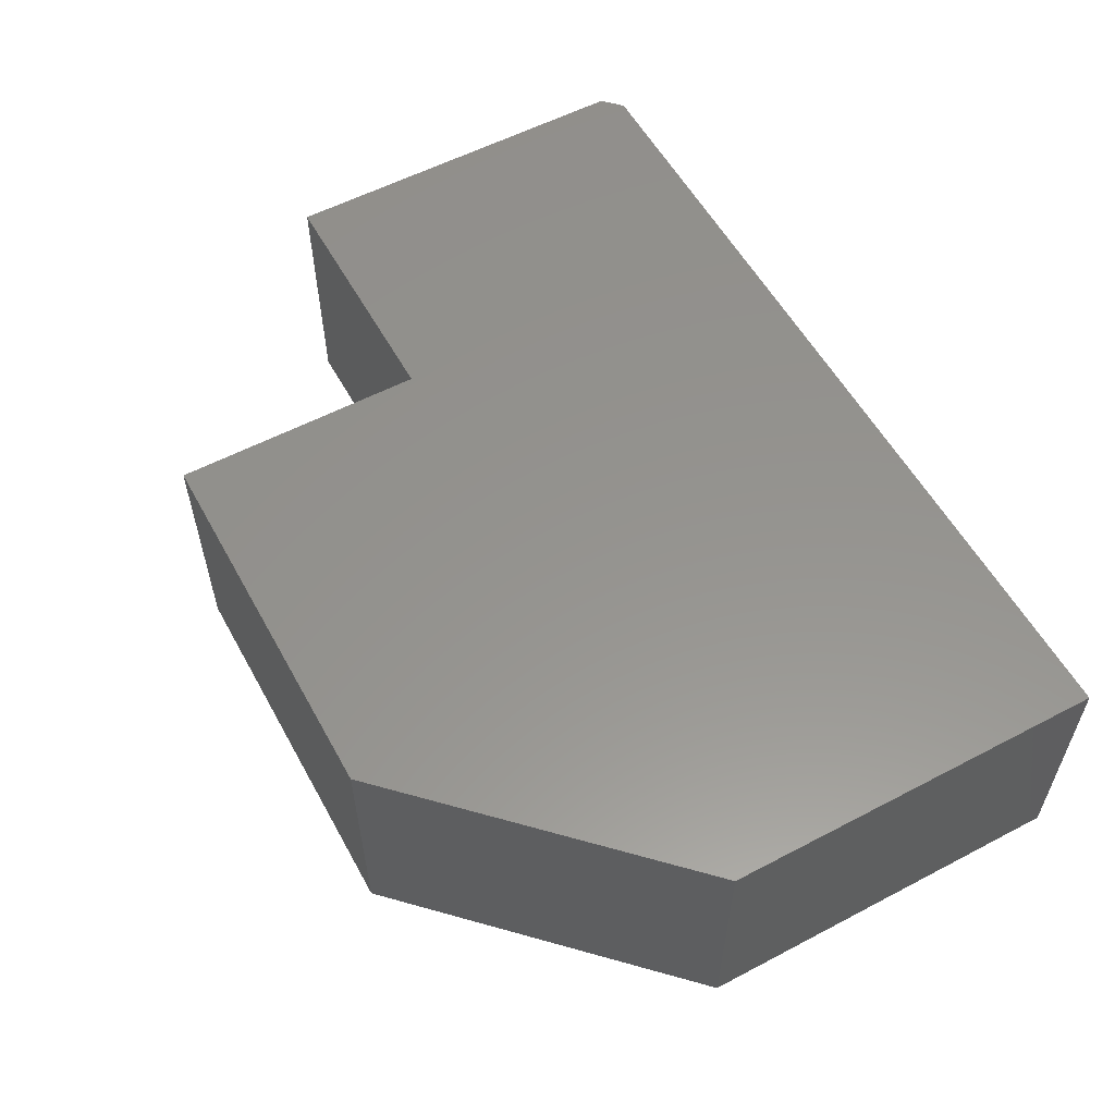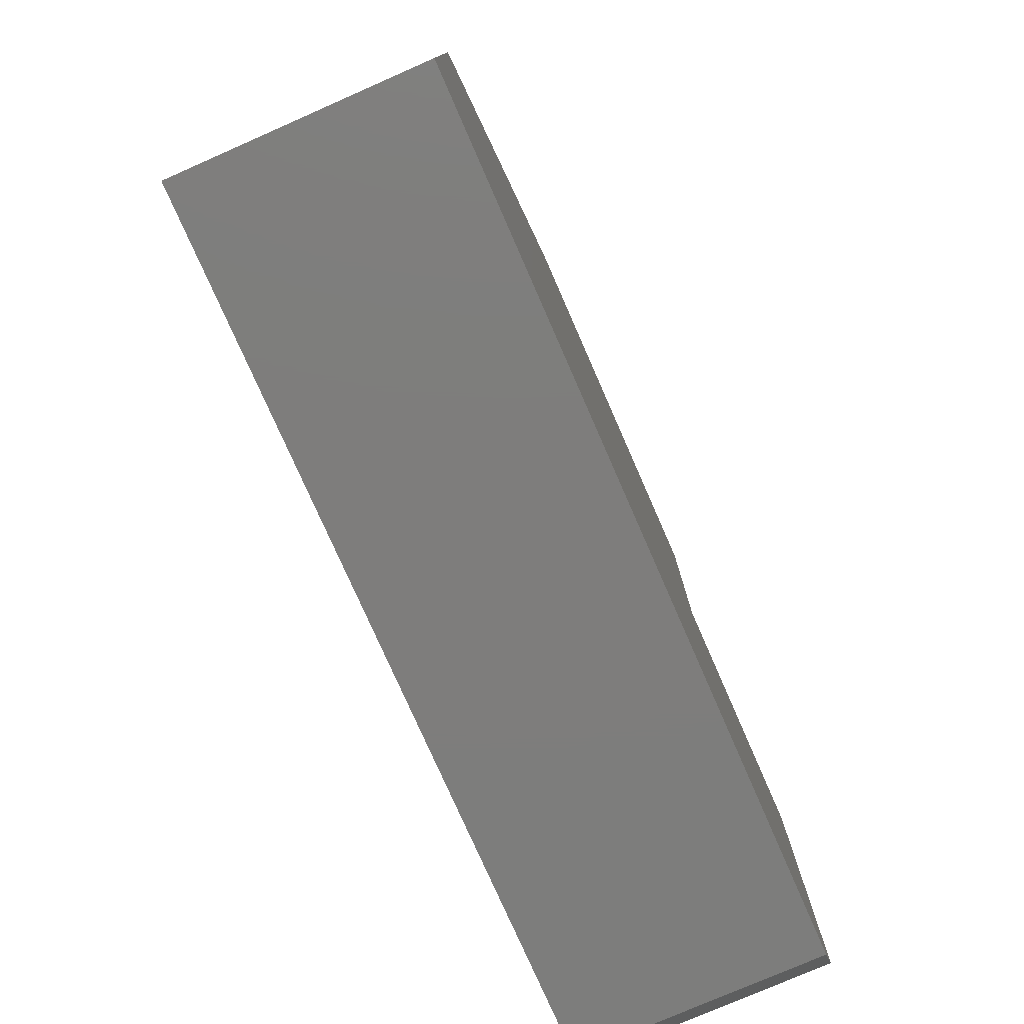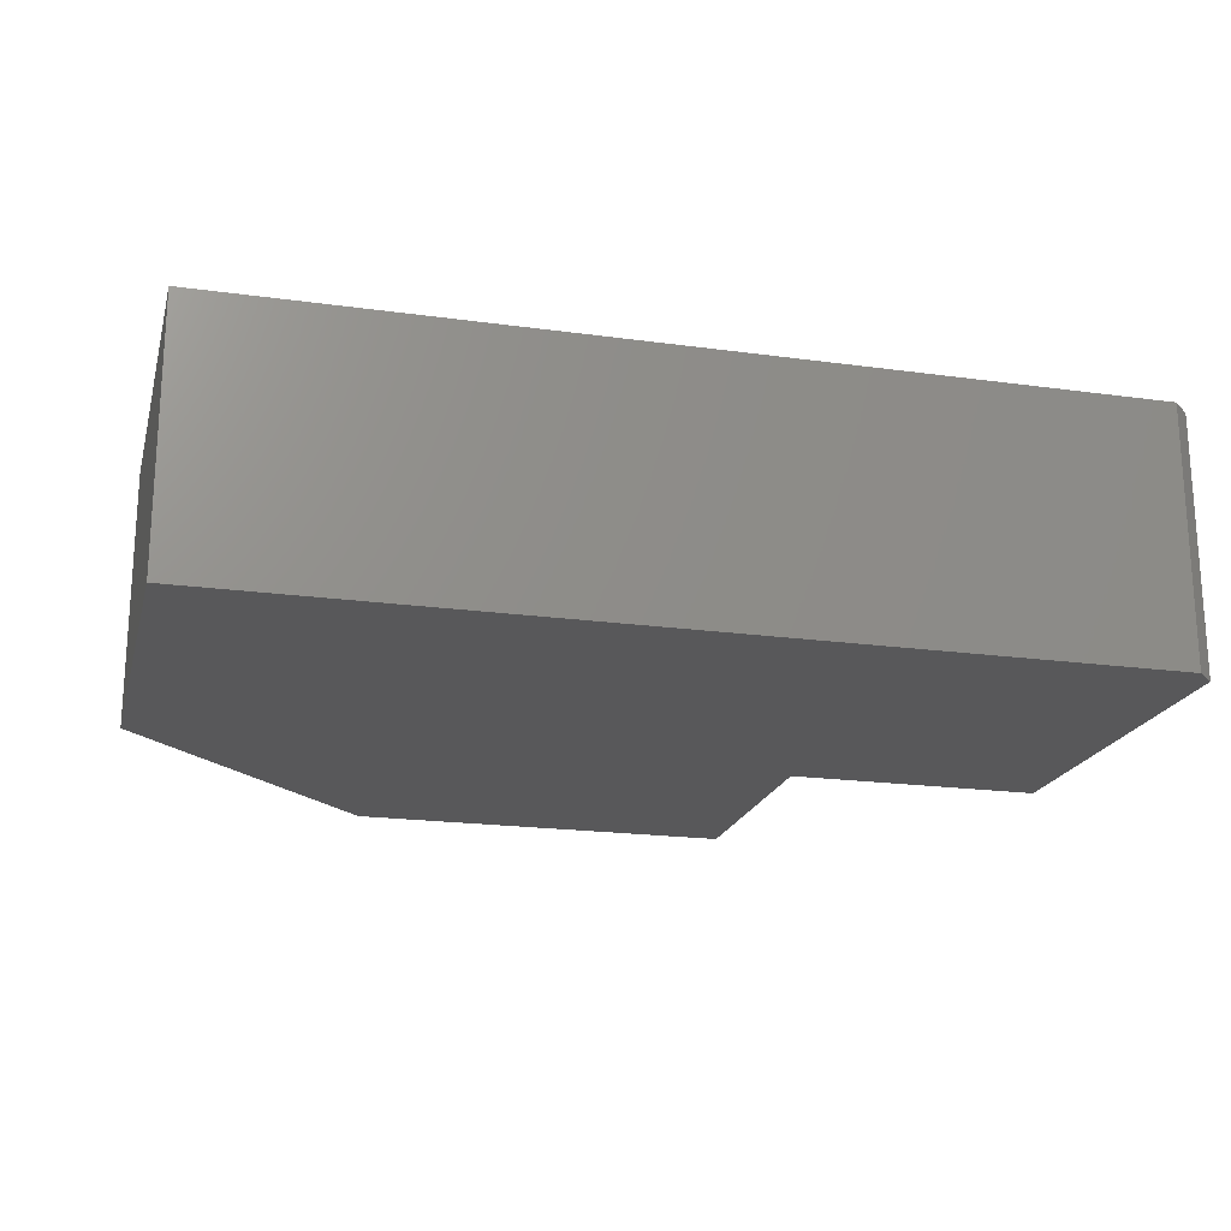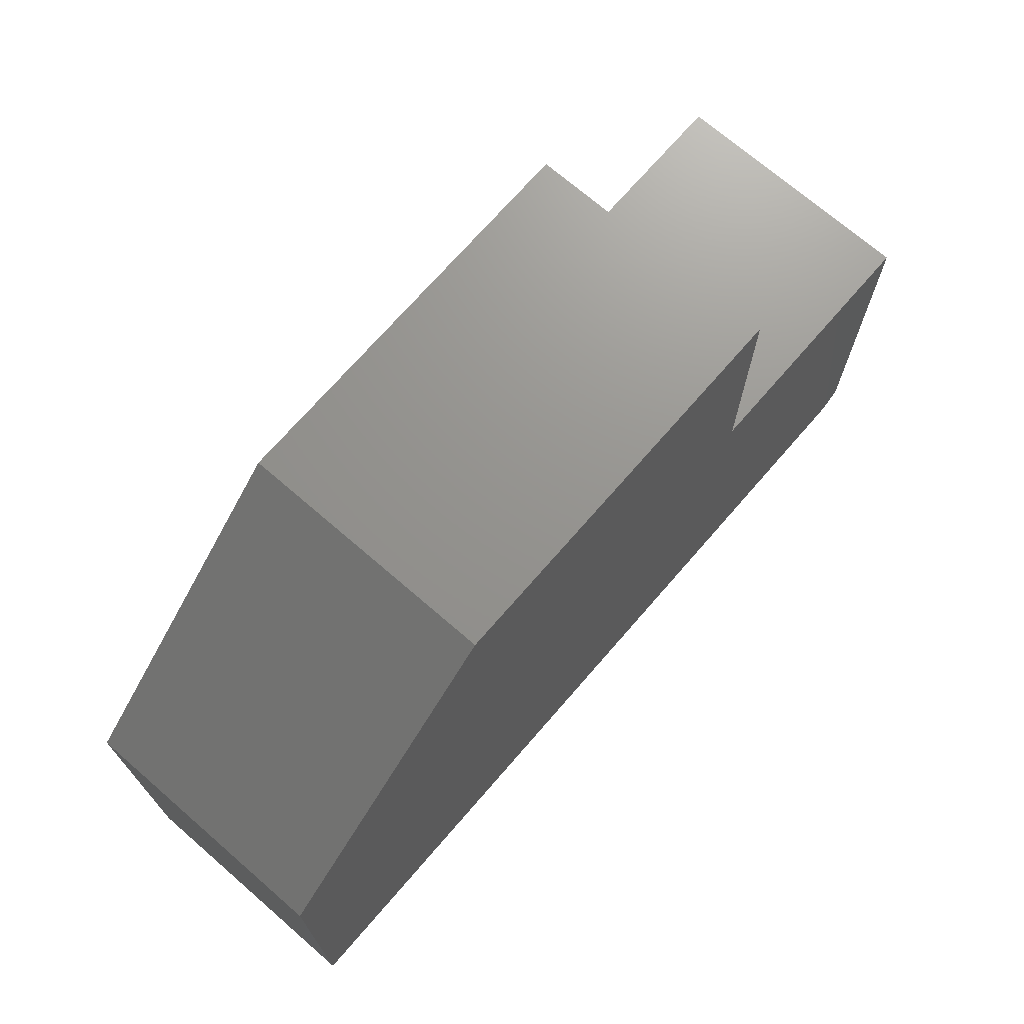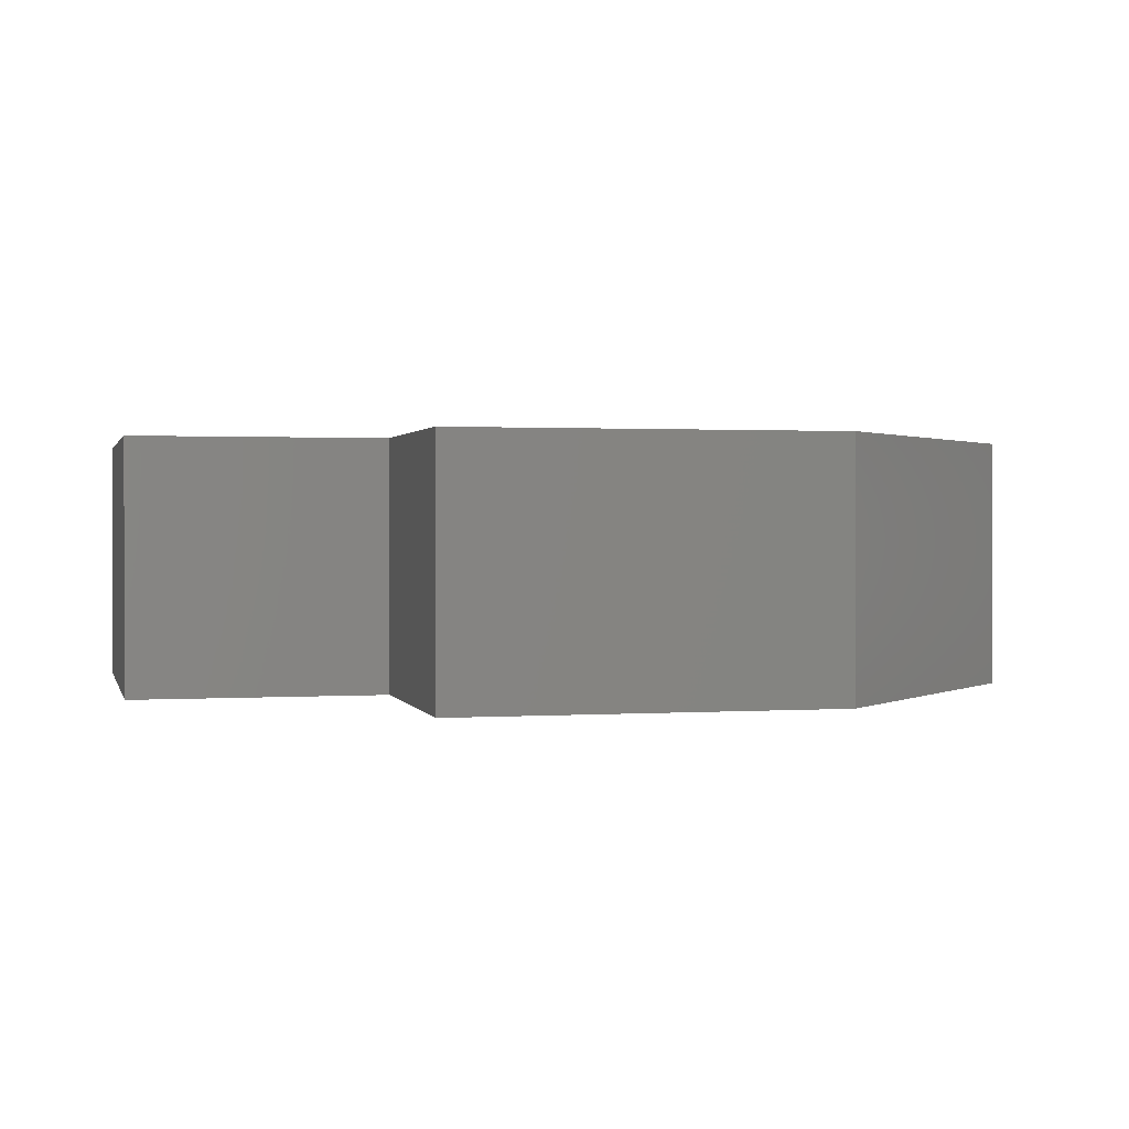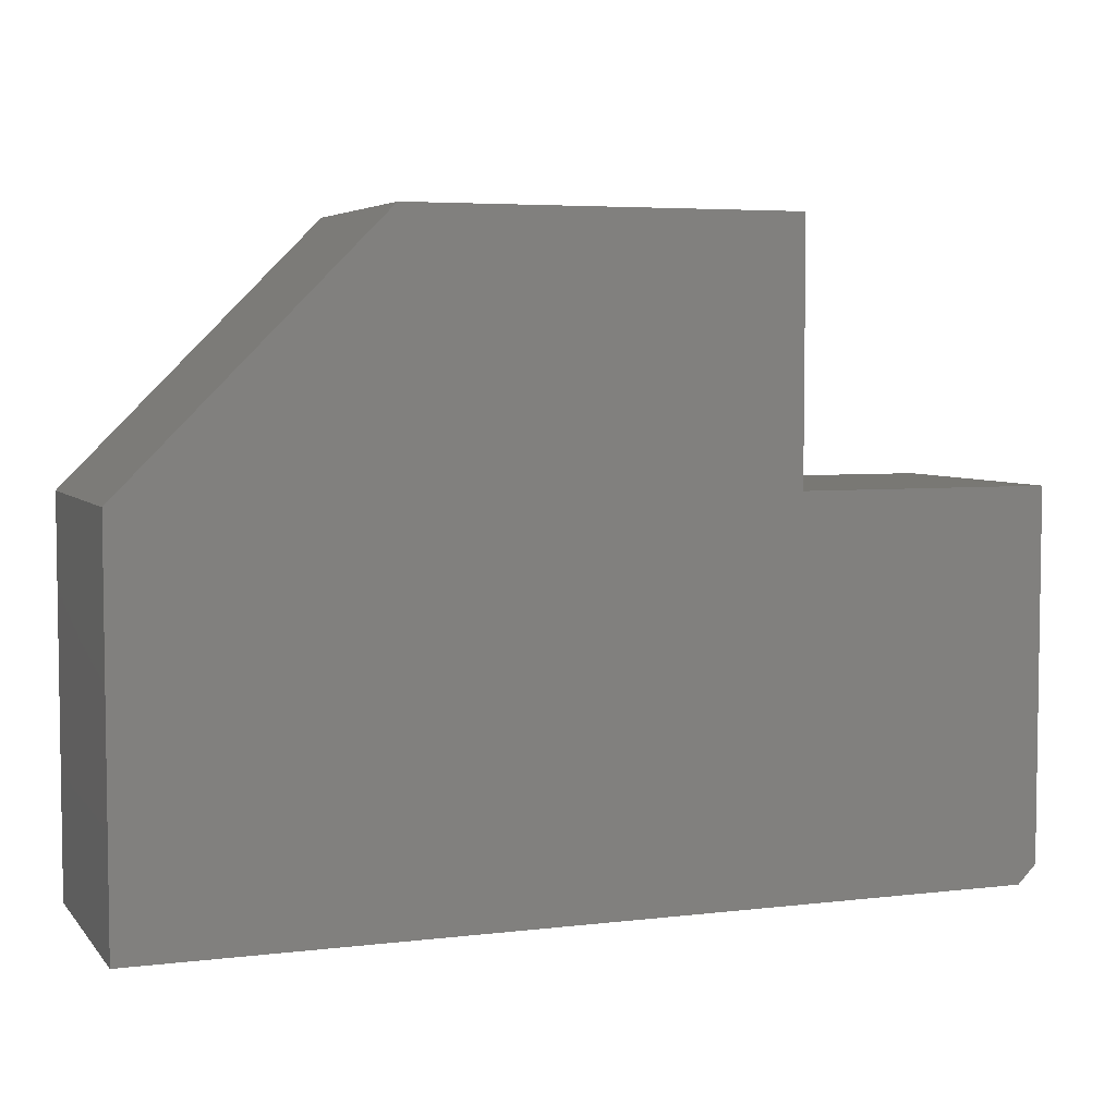
<metadata>
{"format":"stl","ext":"stl","renderer":"f3d","projection":"perspective","resolution":1024,"background":"white","views":[{"elev":56.8,"azim":61.3,"up":"+Y"},{"elev":-77.1,"azim":113.7,"up":"+Z"},{"elev":-19.9,"azim":165.7,"up":"+Y"},{"elev":71.2,"azim":130.9,"up":"+Z"},{"elev":1.1,"azim":-13.8,"up":"+Y"},{"elev":5.0,"azim":159.3,"up":"+Z"}]}
</metadata>
<code>
# stl→obj: 16 verts, 28 faces
v 0.2132 -0.2109 0.3237
v 1.982e-17 -0.2109 0.3237
v 0.75 -0.2109 -4.592e-17
v 9.568e-19 -0.2109 0.01562
v 0.01562 -0.2109 -9.568e-19
v 0.5368 -0.2109 0.5368
v 0.2132 -0.2109 0.5368
v 0.75 -0.2109 0.3237
v 0.01562 0 -9.568e-19
v 9.568e-19 0 0.01562
v 0.75 0 -4.592e-17
v 1.982e-17 0 0.3237
v 0.2132 0 0.3237
v 0.75 0 0.3237
v 0.2132 0 0.5368
v 0.5368 0 0.5368
f 1 2 3
f 3 2 4
f 3 4 5
f 6 7 8
f 8 7 1
f 8 1 3
f 9 10 11
f 11 10 12
f 11 12 13
f 11 13 14
f 14 13 15
f 14 15 16
f 2 12 4
f 4 12 10
f 5 9 3
f 3 9 11
f 10 9 4
f 4 9 5
f 1 13 2
f 2 13 12
f 7 15 1
f 1 15 13
f 6 16 7
f 7 16 15
f 8 14 6
f 6 14 16
f 3 11 8
f 8 11 14

</code>
